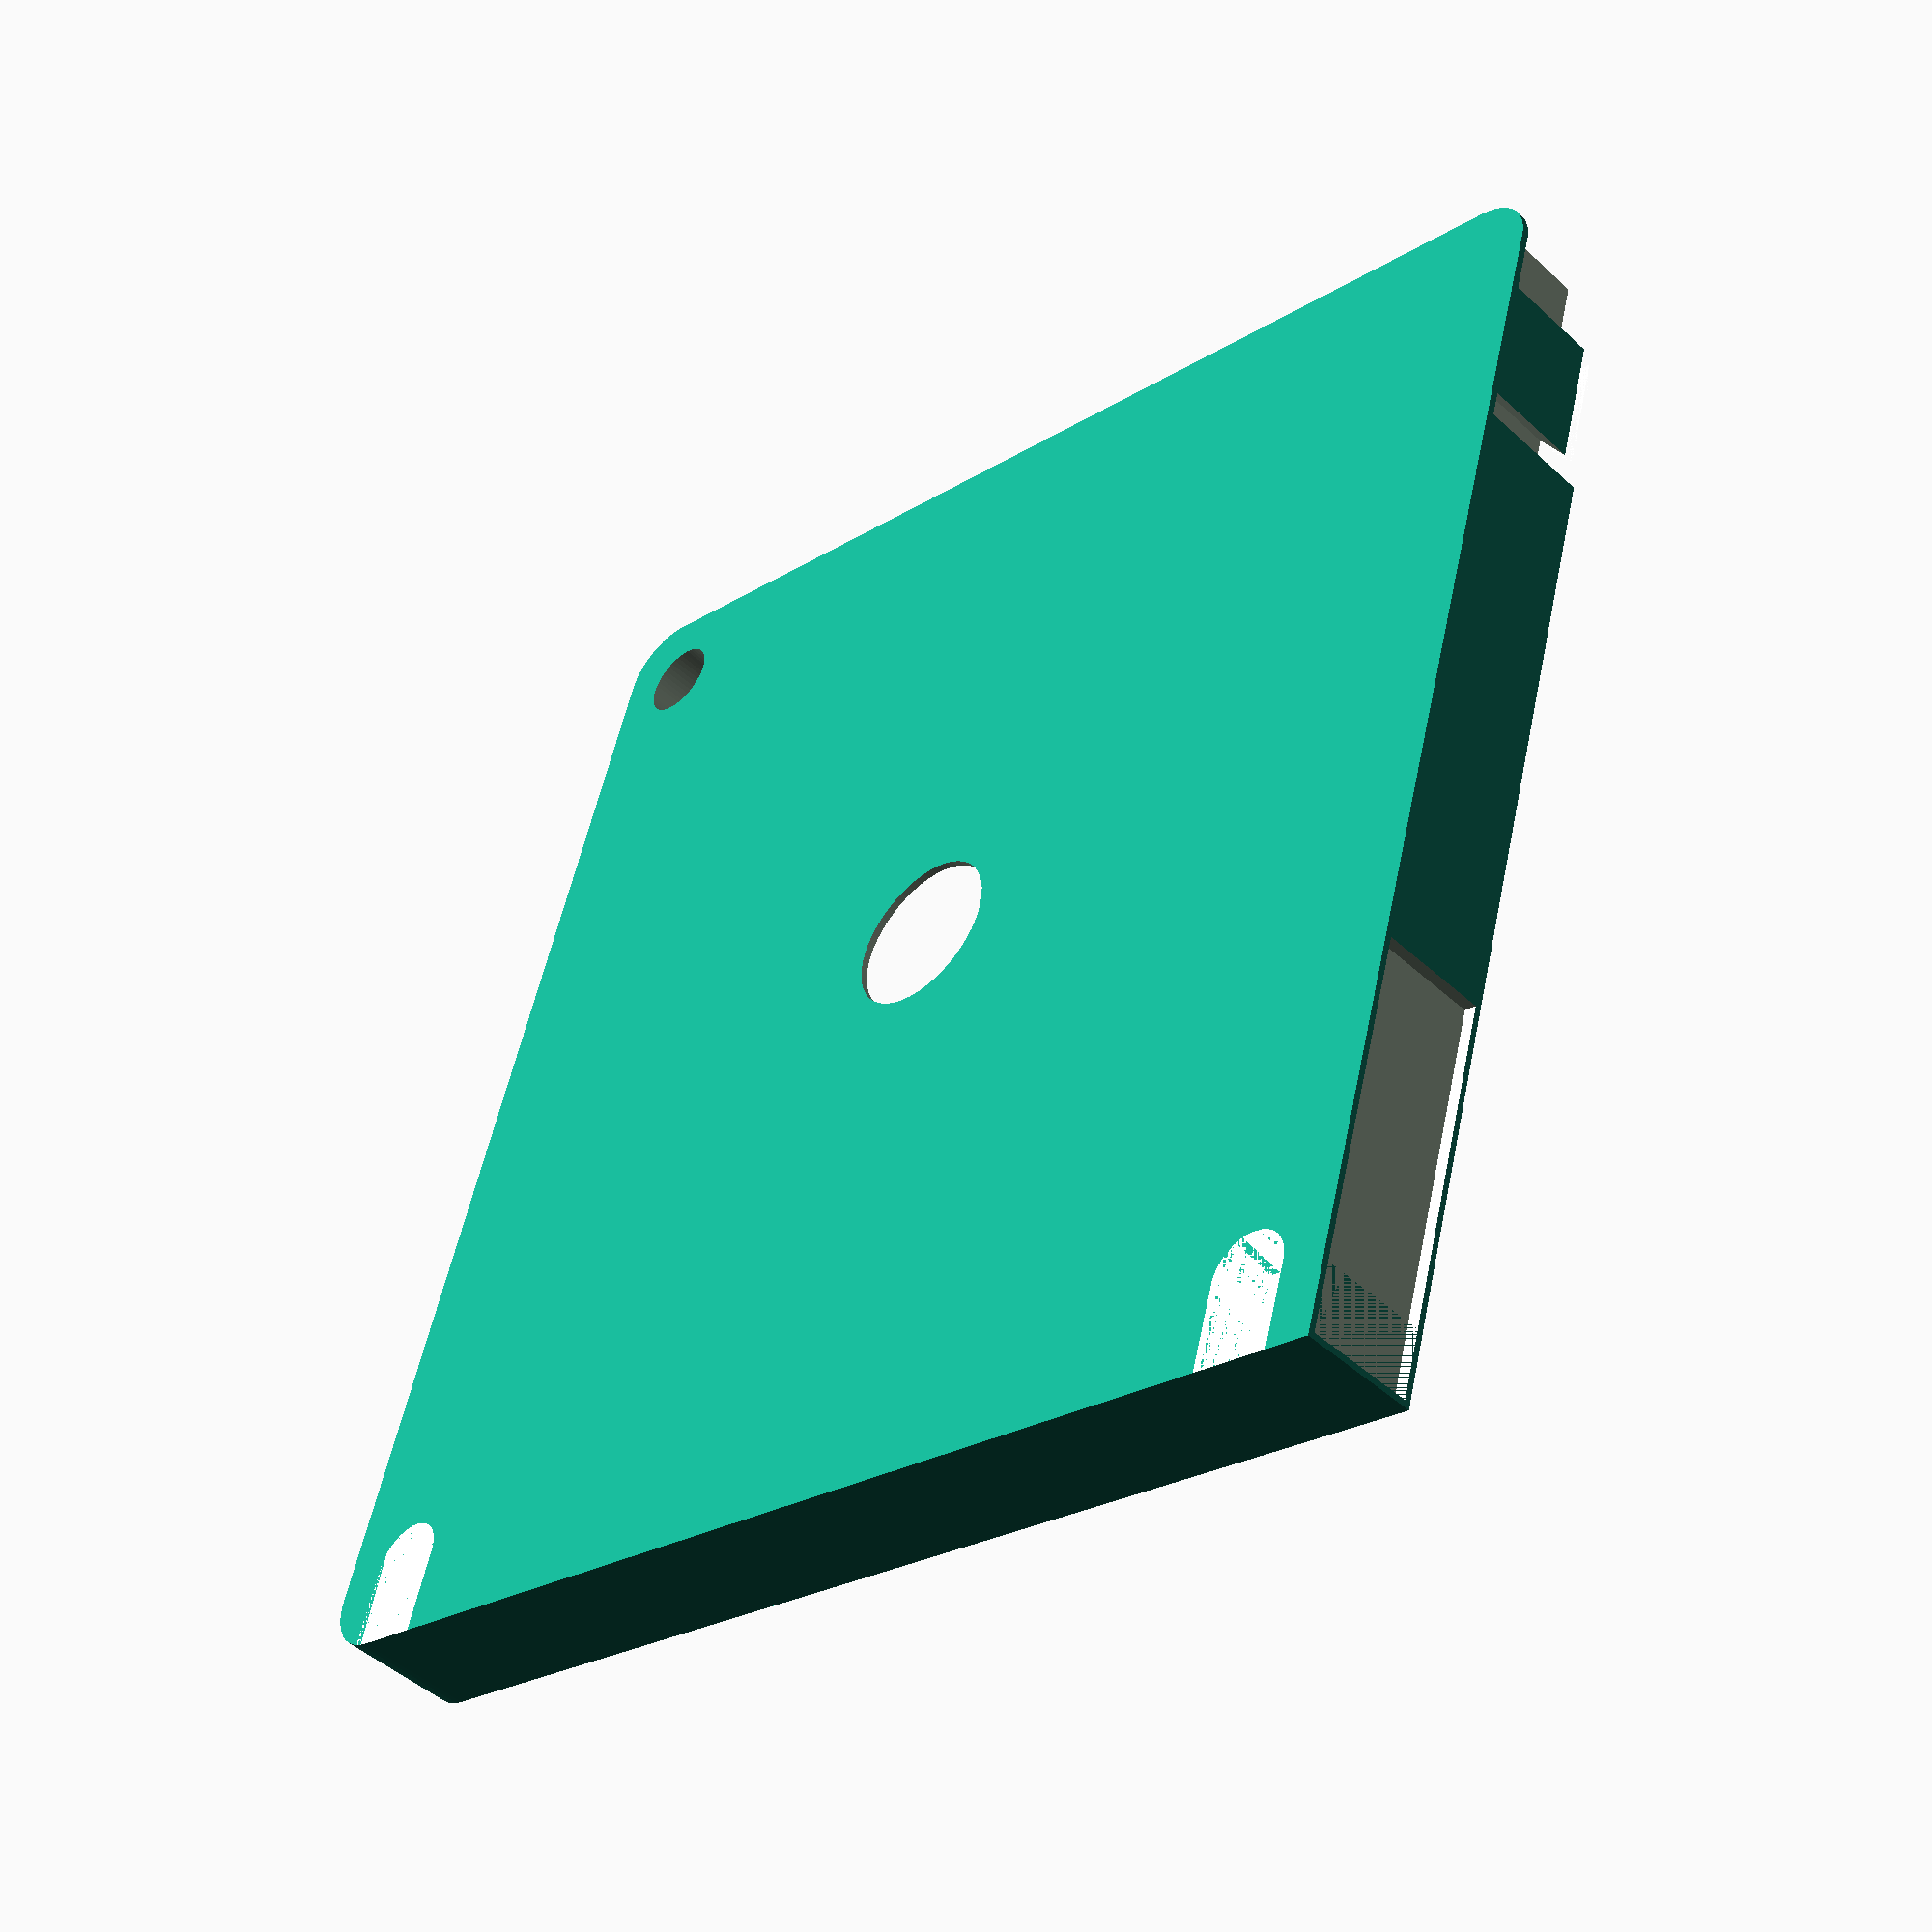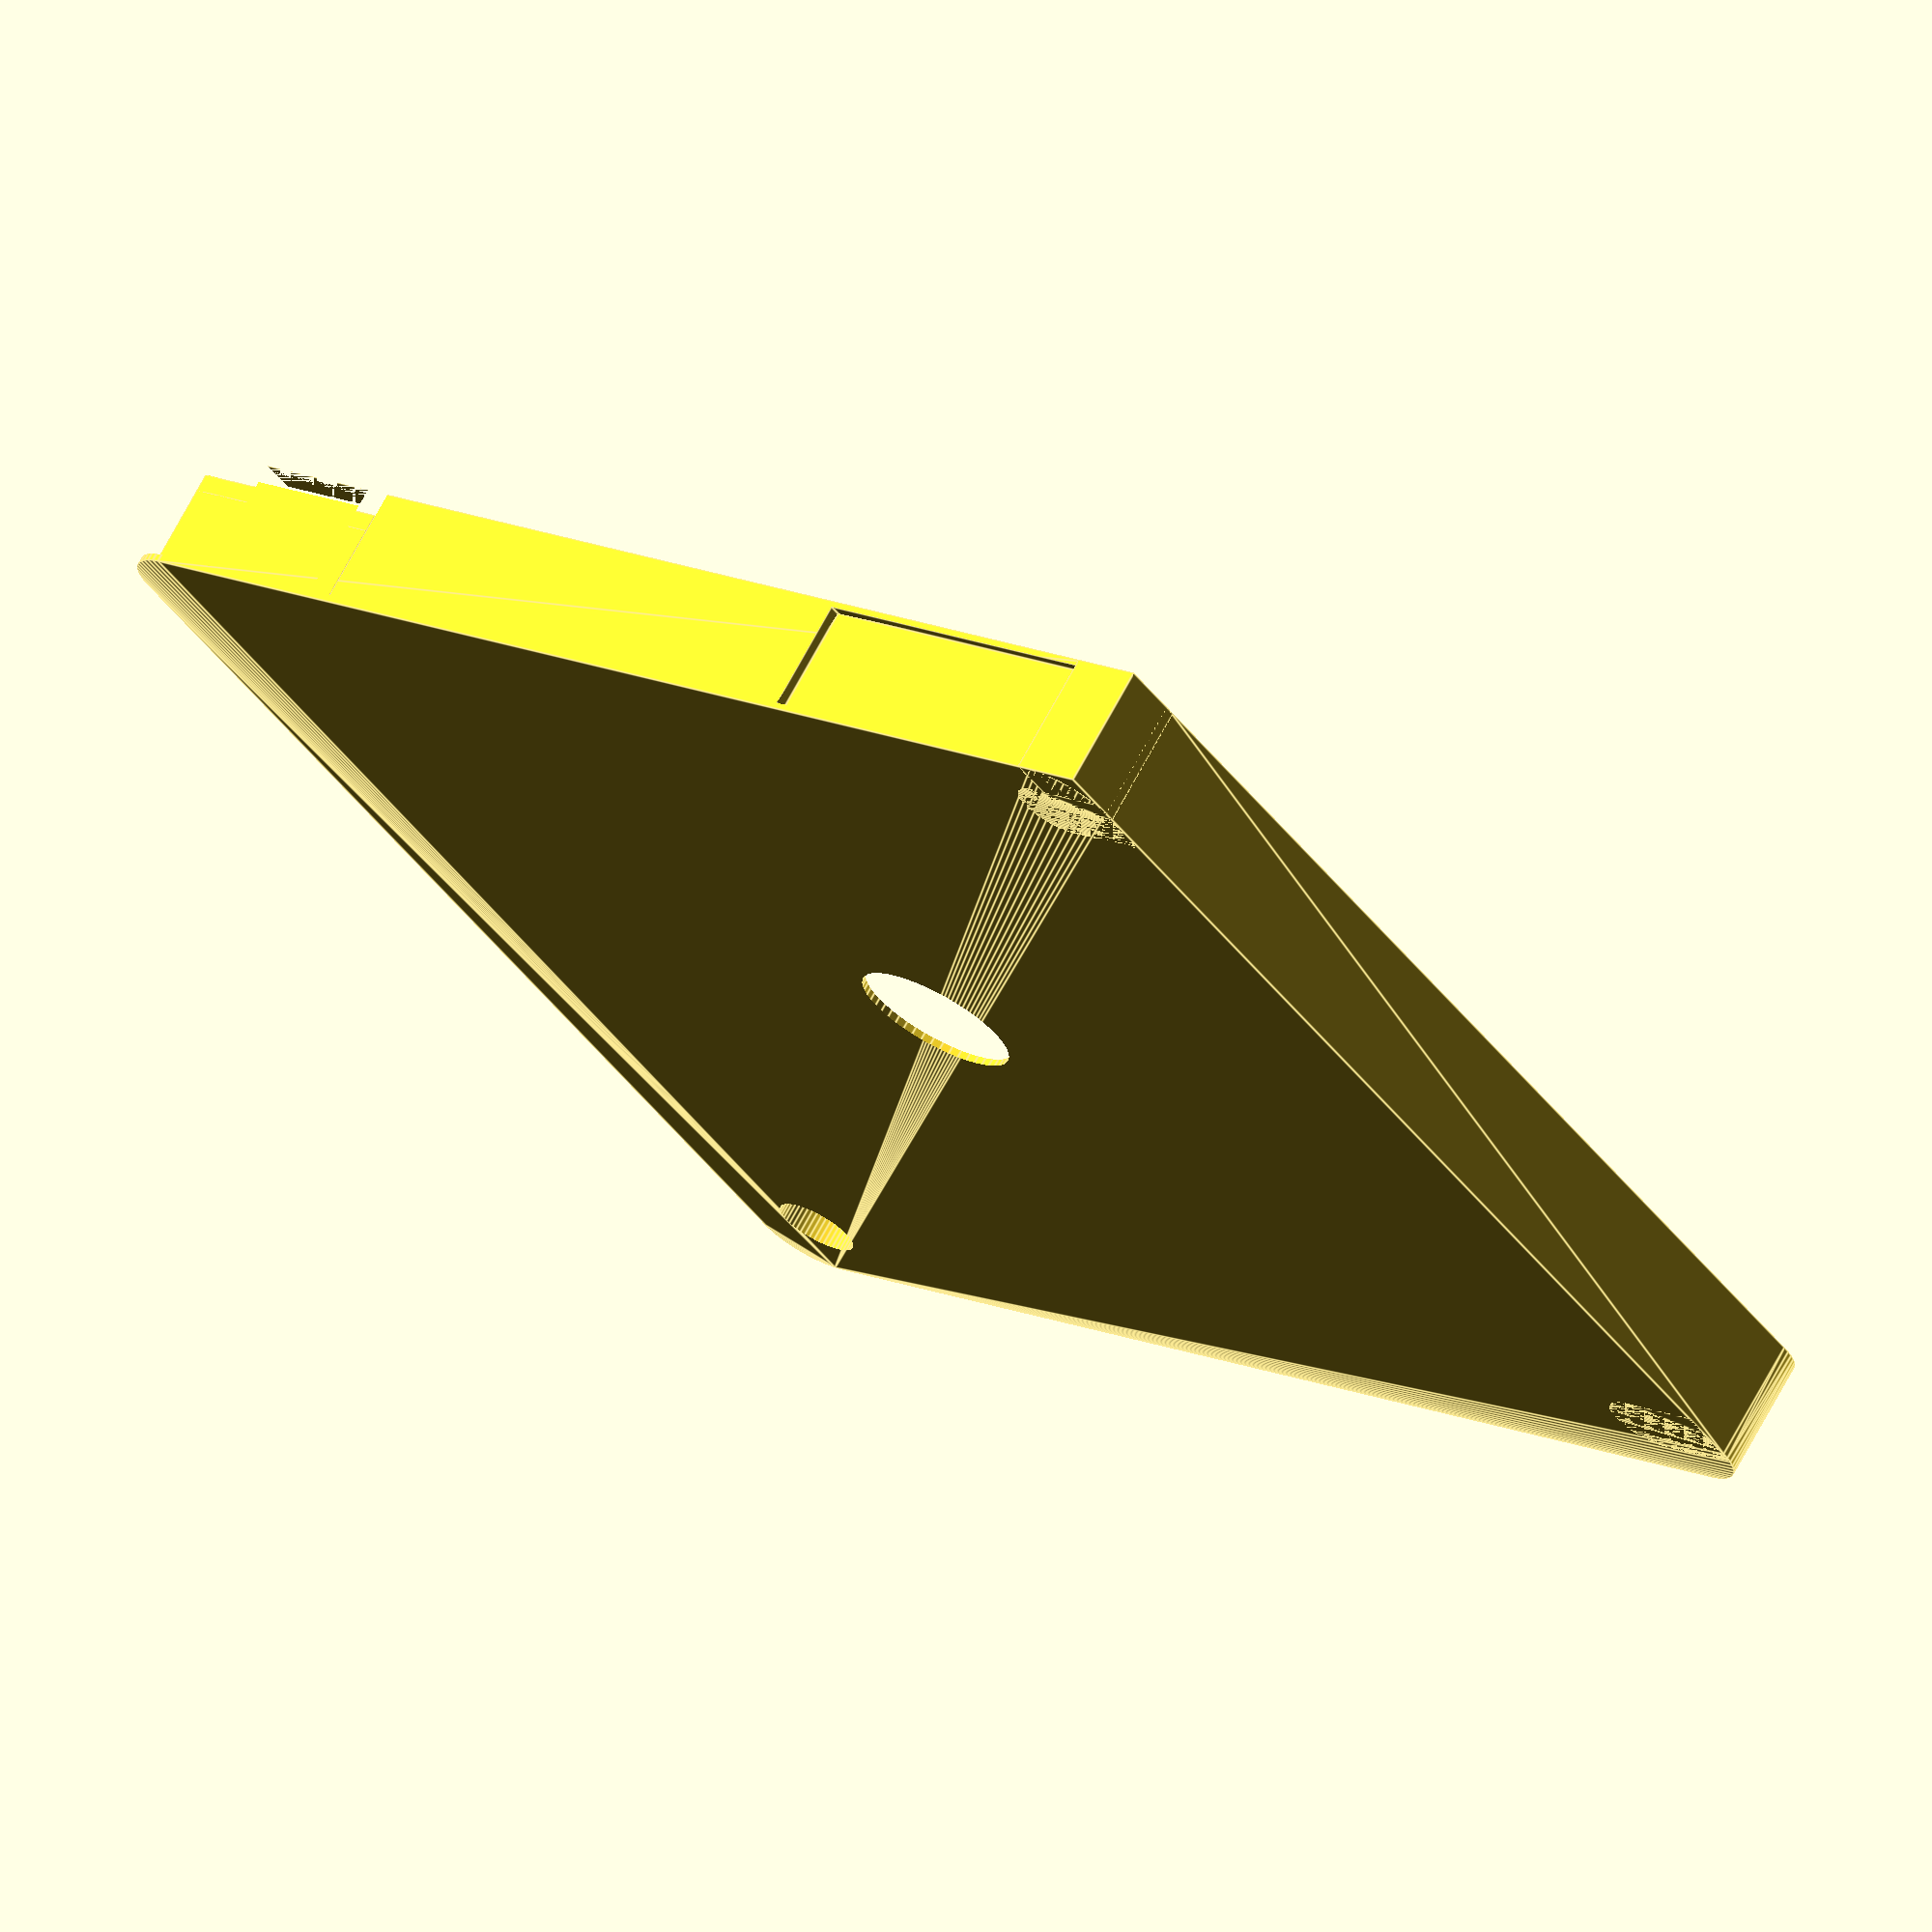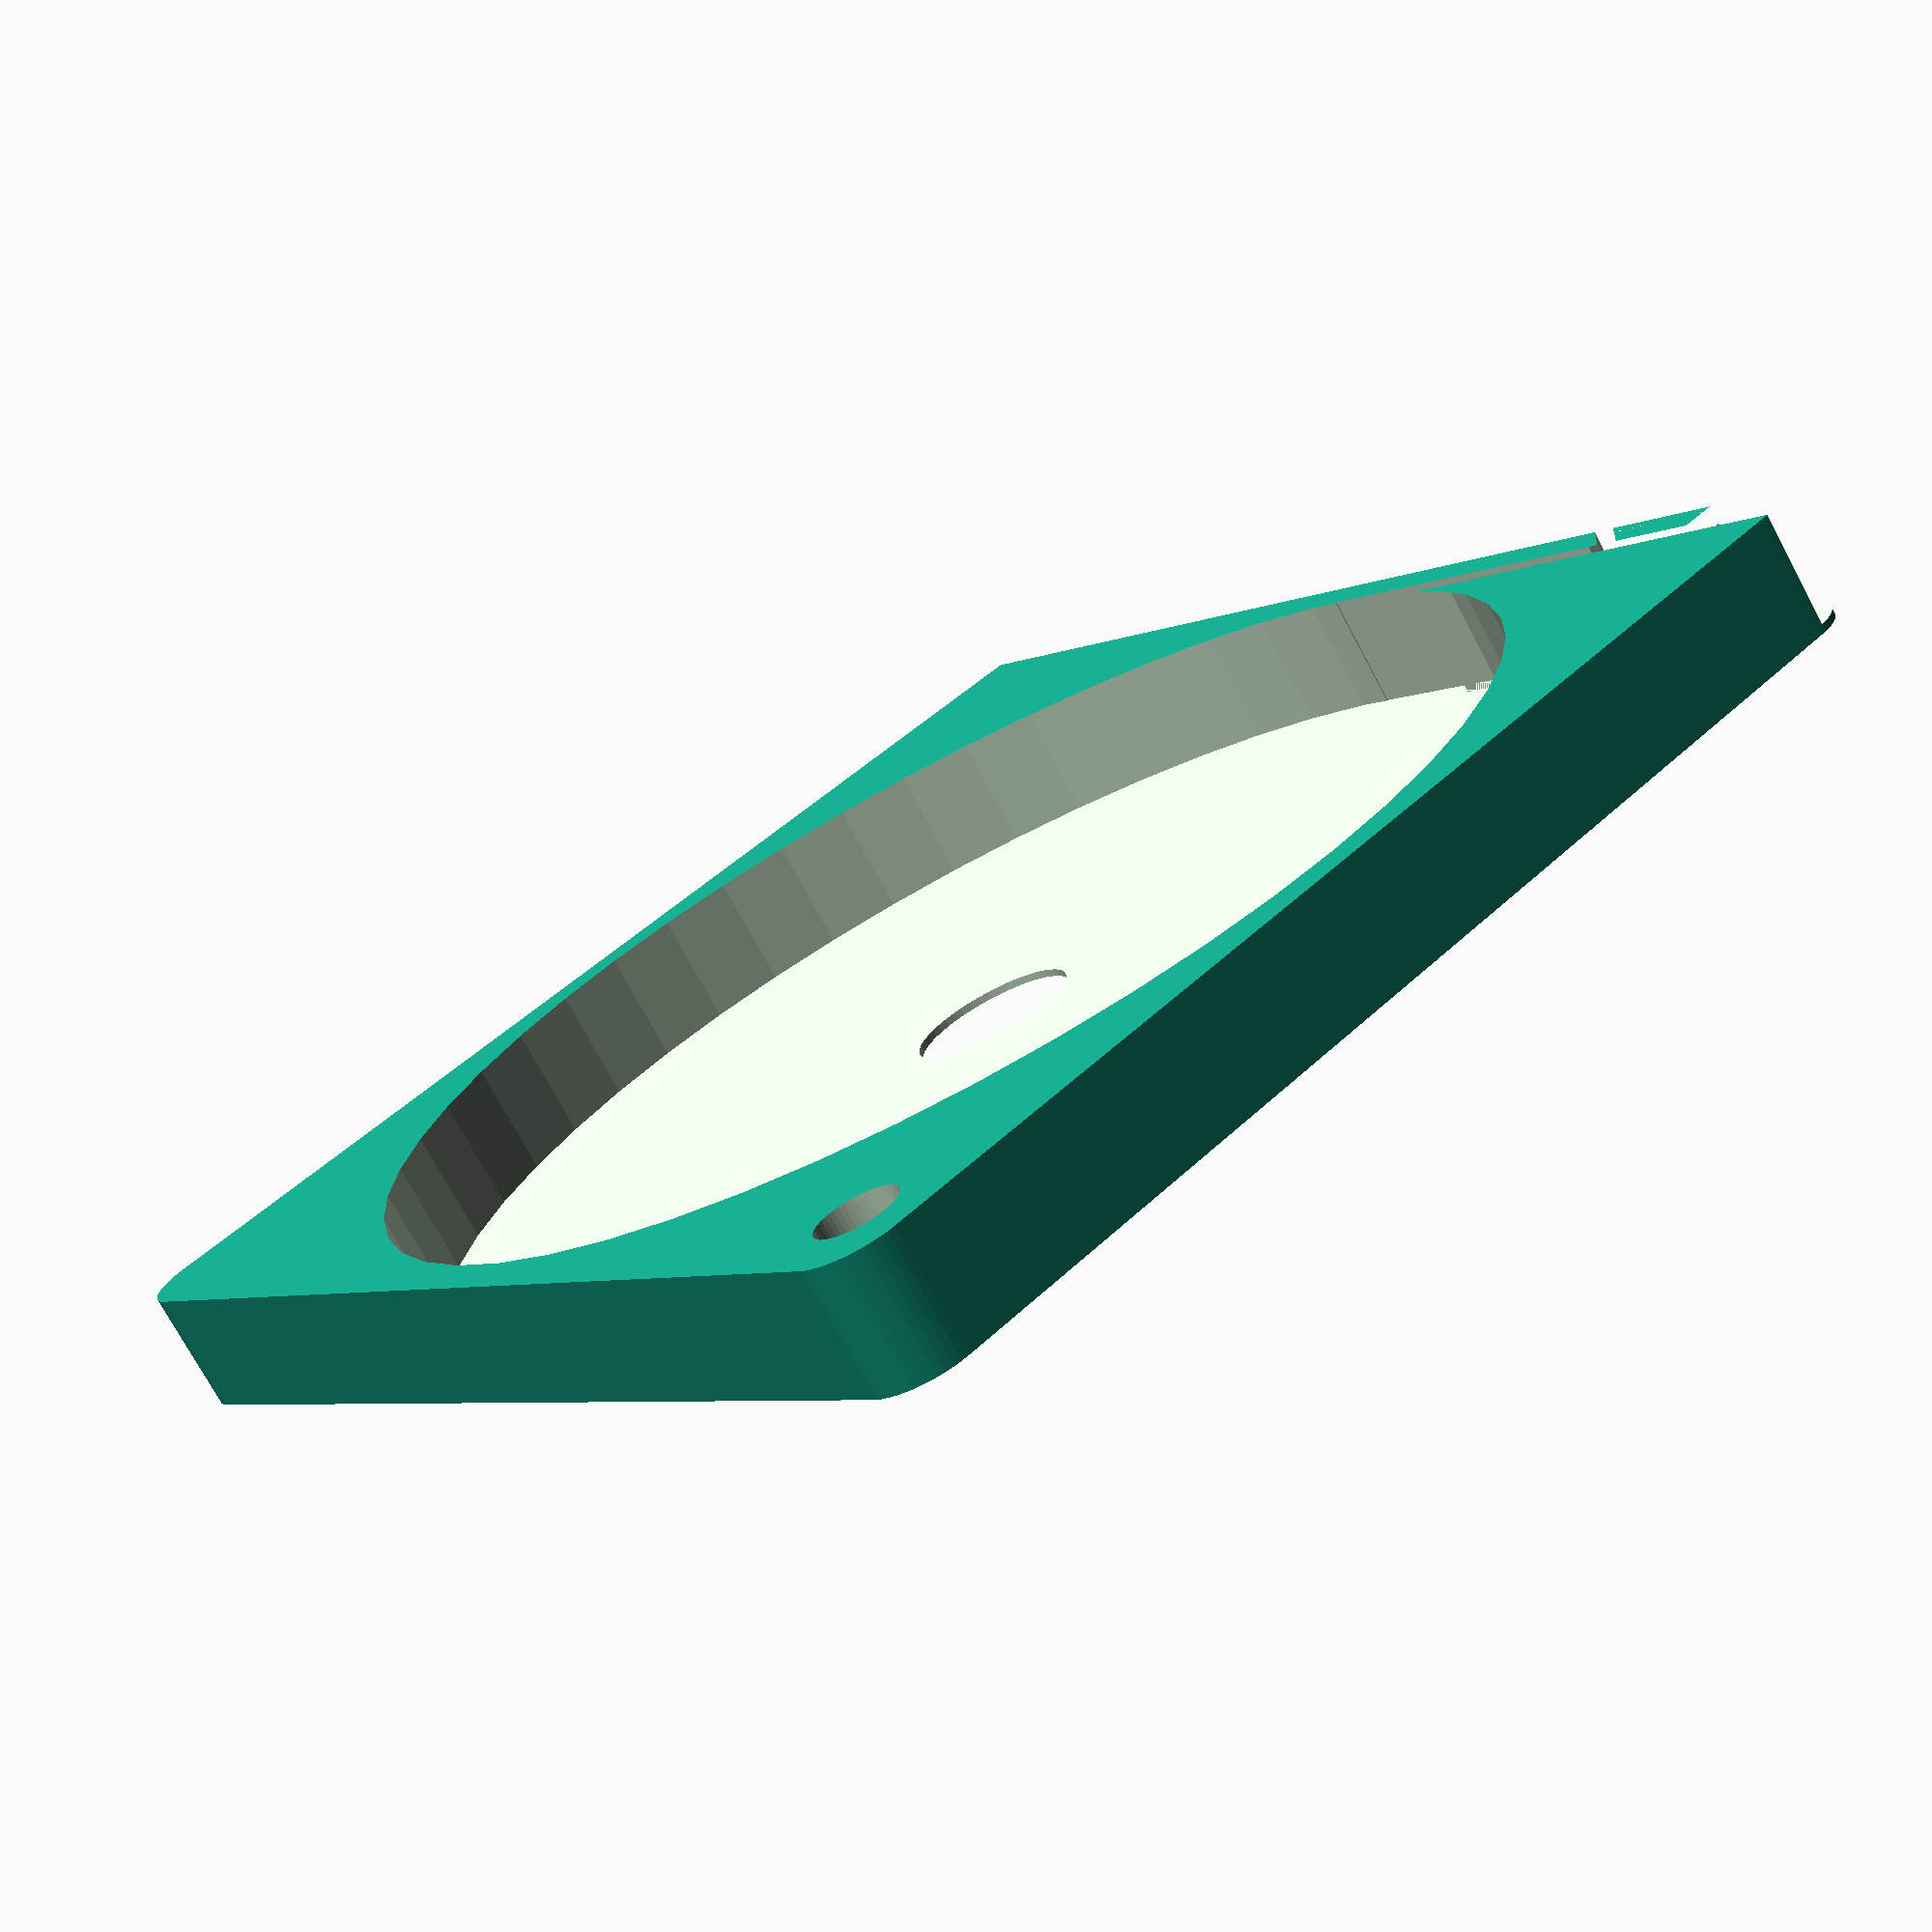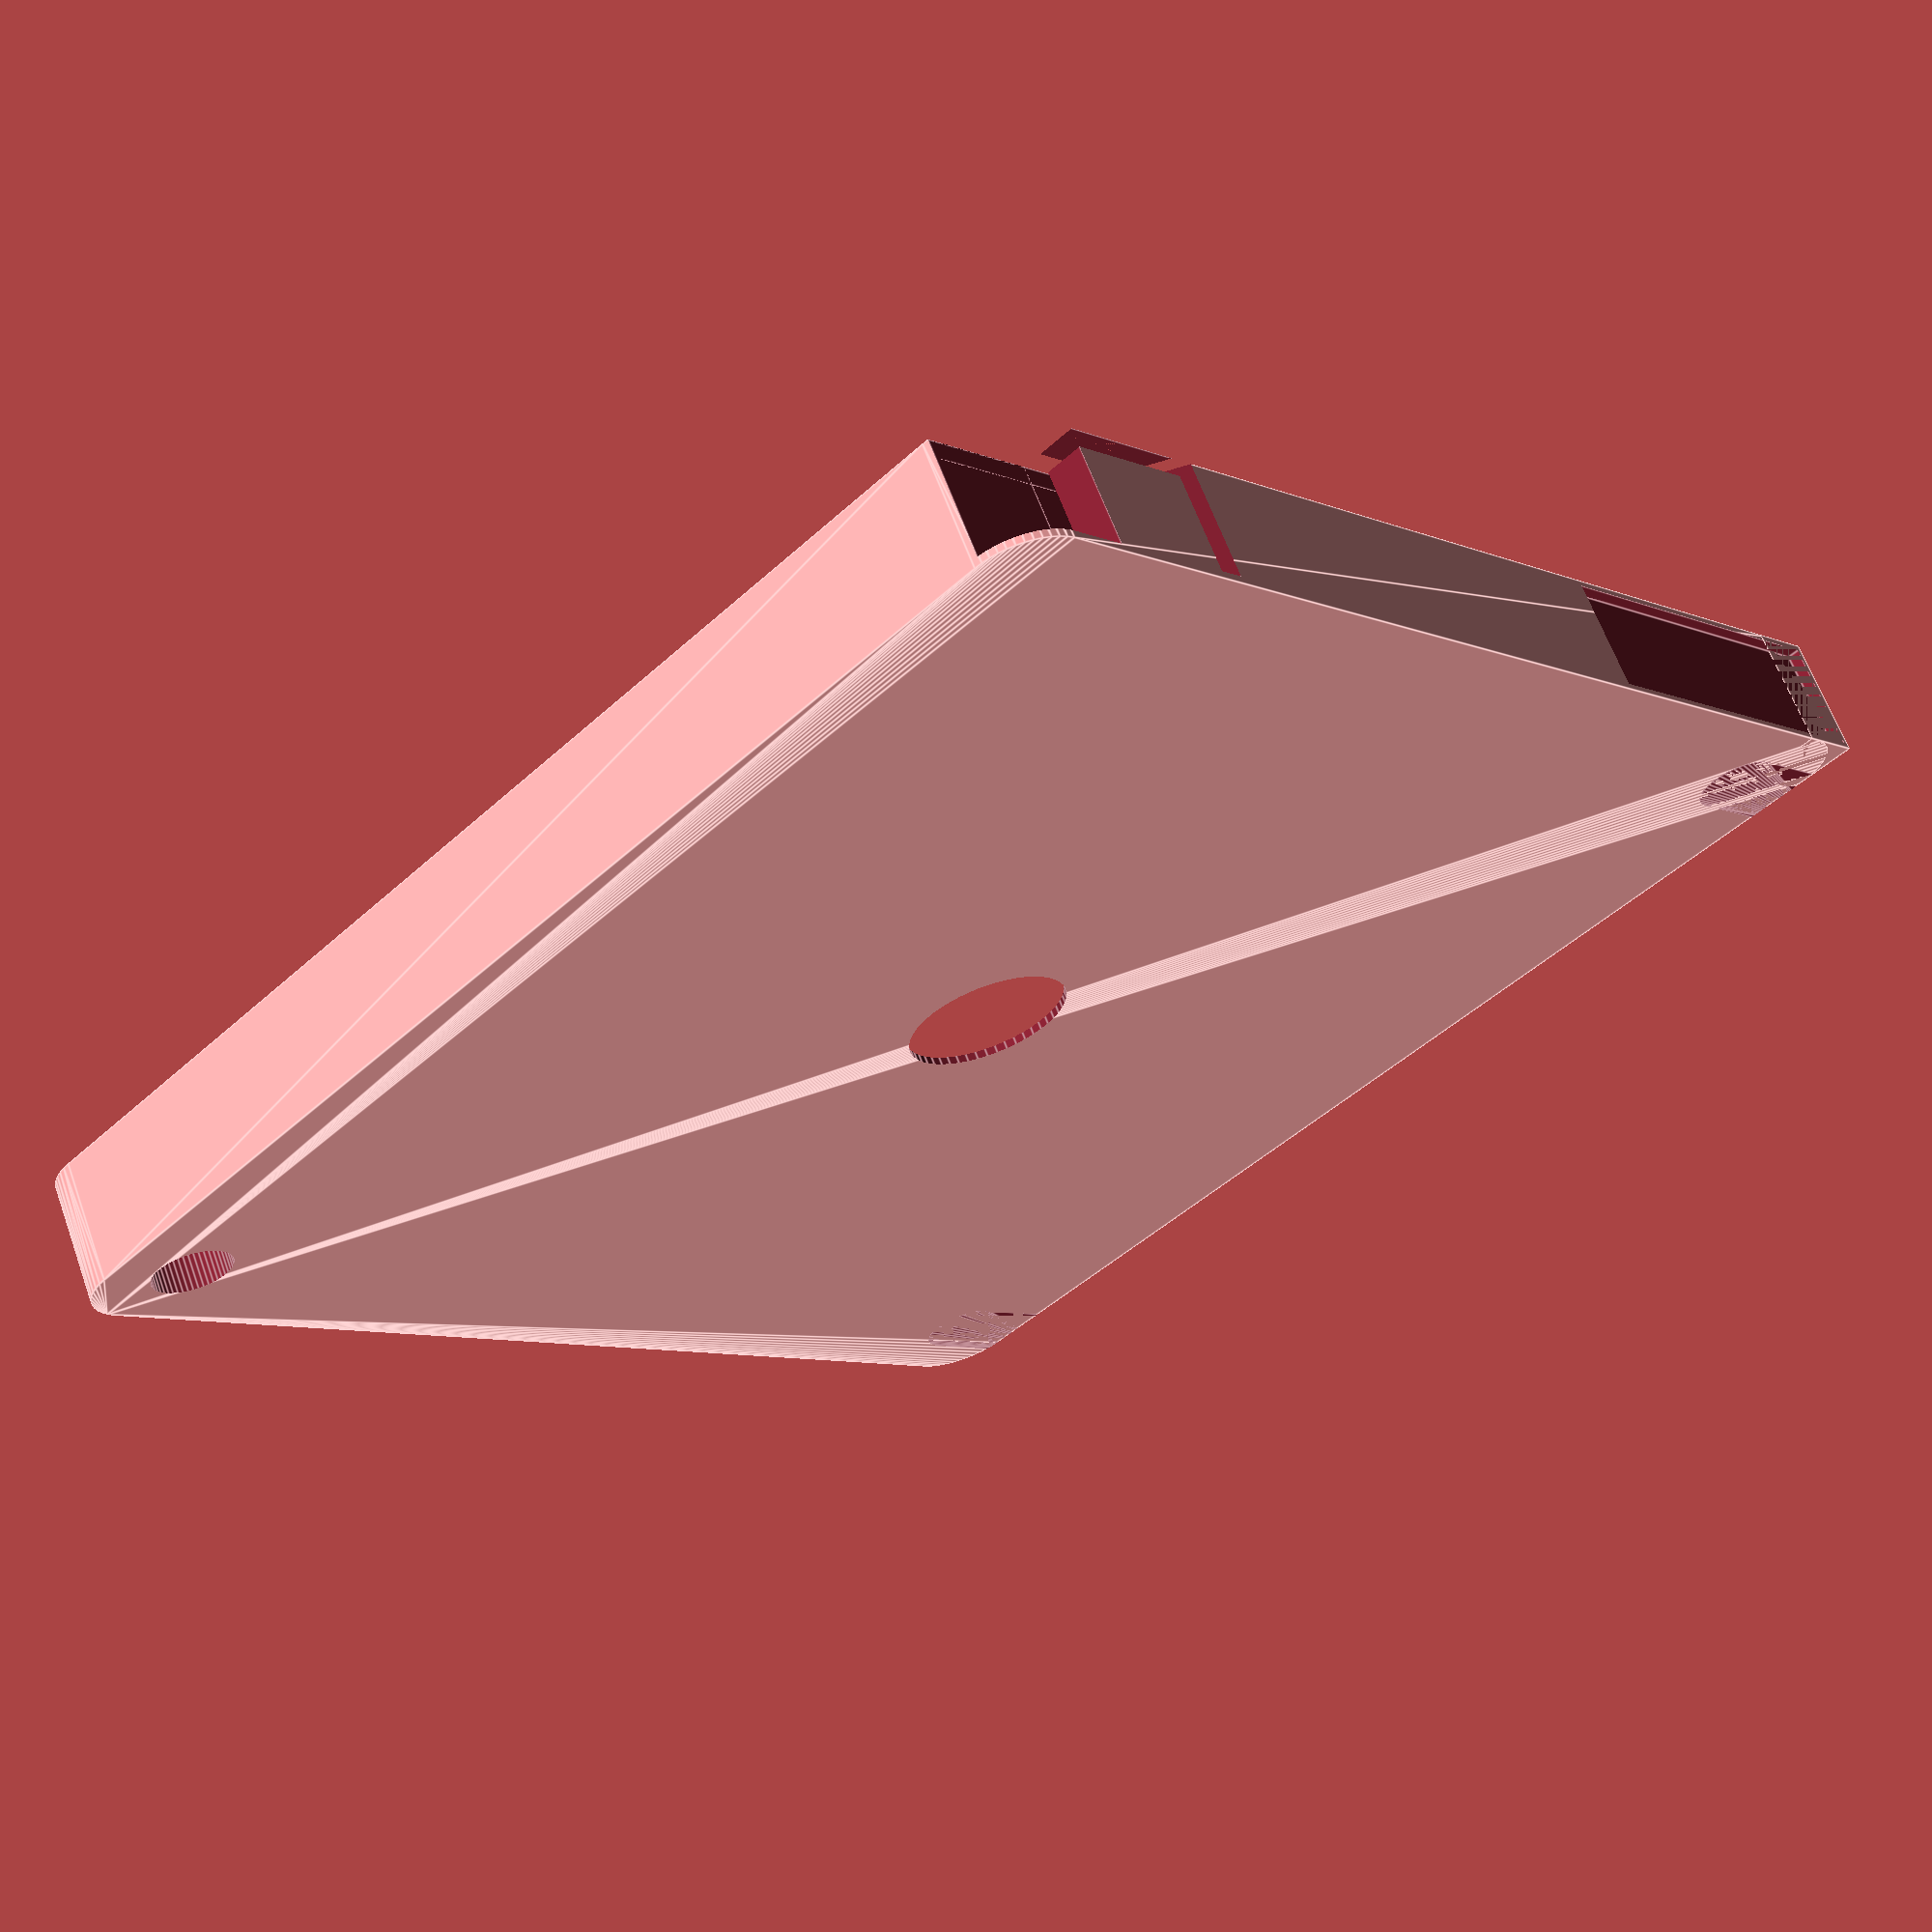
<openscad>
$fn = 50;


difference() {
	union() {
		hull() {
			translate(v = [-47.0000000000, 47.0000000000, 0]) {
				cylinder(h = 10, r = 5);
			}
			translate(v = [47.0000000000, 47.0000000000, 0]) {
				cylinder(h = 10, r = 5);
			}
			translate(v = [-47.0000000000, -47.0000000000, 0]) {
				cylinder(h = 10, r = 5);
			}
			translate(v = [47.0000000000, -47.0000000000, 0]) {
				cylinder(h = 10, r = 5);
			}
		}
		translate(v = [-52.0000000000, 46.0000000000, 0]) {
			cube(size = [6, 6, 10]);
		}
	}
	union() {
		translate(v = [-52.5000000000, -45.0000000000, -250.0000000000]) {
			rotate(a = [0, 0, 0]) {
				difference() {
					union() {
						hull() {
							translate(v = [7.5000000000, 0, 0]) {
								cylinder(h = 250, r = 3.2500000000, r1 = 3.2500000000, r2 = 3.2500000000);
							}
							translate(v = [-7.5000000000, 0, 0]) {
								cylinder(h = 250, r = 3.2500000000, r1 = 3.2500000000, r2 = 3.2500000000);
							}
						}
					}
					union();
				}
			}
		}
		translate(v = [-52.5000000000, 45.0000000000, -250.0000000000]) {
			rotate(a = [0, 0, 0]) {
				difference() {
					union() {
						hull() {
							translate(v = [7.5000000000, 0, 0]) {
								cylinder(h = 250, r = 3.2500000000, r1 = 3.2500000000, r2 = 3.2500000000);
							}
							translate(v = [-7.5000000000, 0, 0]) {
								cylinder(h = 250, r = 3.2500000000, r1 = 3.2500000000, r2 = 3.2500000000);
							}
						}
					}
					union();
				}
			}
		}
		translate(v = [-51.5000000000, 51.0000000000, 0.5000000000]) {
			cube(size = [32, 1, 9.0000000000]);
		}
		translate(v = [45.0000000000, -45.0000000000, -50.0000000000]) {
			cylinder(h = 100, r = 3.2500000000);
		}
		translate(v = [0, 0, 0.6000000000]) {
			cylinder(h = 12.4000000000, r = 49.0000000000);
		}
		translate(v = [0, 0, -5.0000000000]) {
			cylinder(h = 10, r = 6.5000000000);
		}
		translate(v = [0.0000000000, 47.5000000000, 0.6000000000]) {
			cube(size = [52.0000000000, 1.5000000000, 12.4000000000]);
		}
		translate(v = [42.0000000000, 47.5000000000, 0.6000000000]) {
			cube(size = [10, 4.5000000000, 12.4000000000]);
		}
		translate(v = [31.0000000000, 47.5000000000, 8.5000000000]) {
			cube(size = [21, 4.5000000000, 1.5000000000]);
		}
		translate(v = [28.2500000000, 52.7500000000, 0.6000000000]) {
			rotate(a = [0, 0, -45]) {
				cube(size = [7.5000000000, 1.5000000000, 12.4000000000]);
			}
		}
		translate(v = [11.0610000000, 45.5000000000, 0.6000000000]) {
			cube(size = [7.5000000000, 2, 9.4000000000]);
		}
	}
}
</openscad>
<views>
elev=226.9 azim=73.6 roll=316.2 proj=p view=wireframe
elev=289.4 azim=35.5 roll=208.3 proj=o view=edges
elev=253.7 azim=229.9 roll=151.8 proj=p view=solid
elev=295.5 azim=313.1 roll=160.0 proj=p view=edges
</views>
